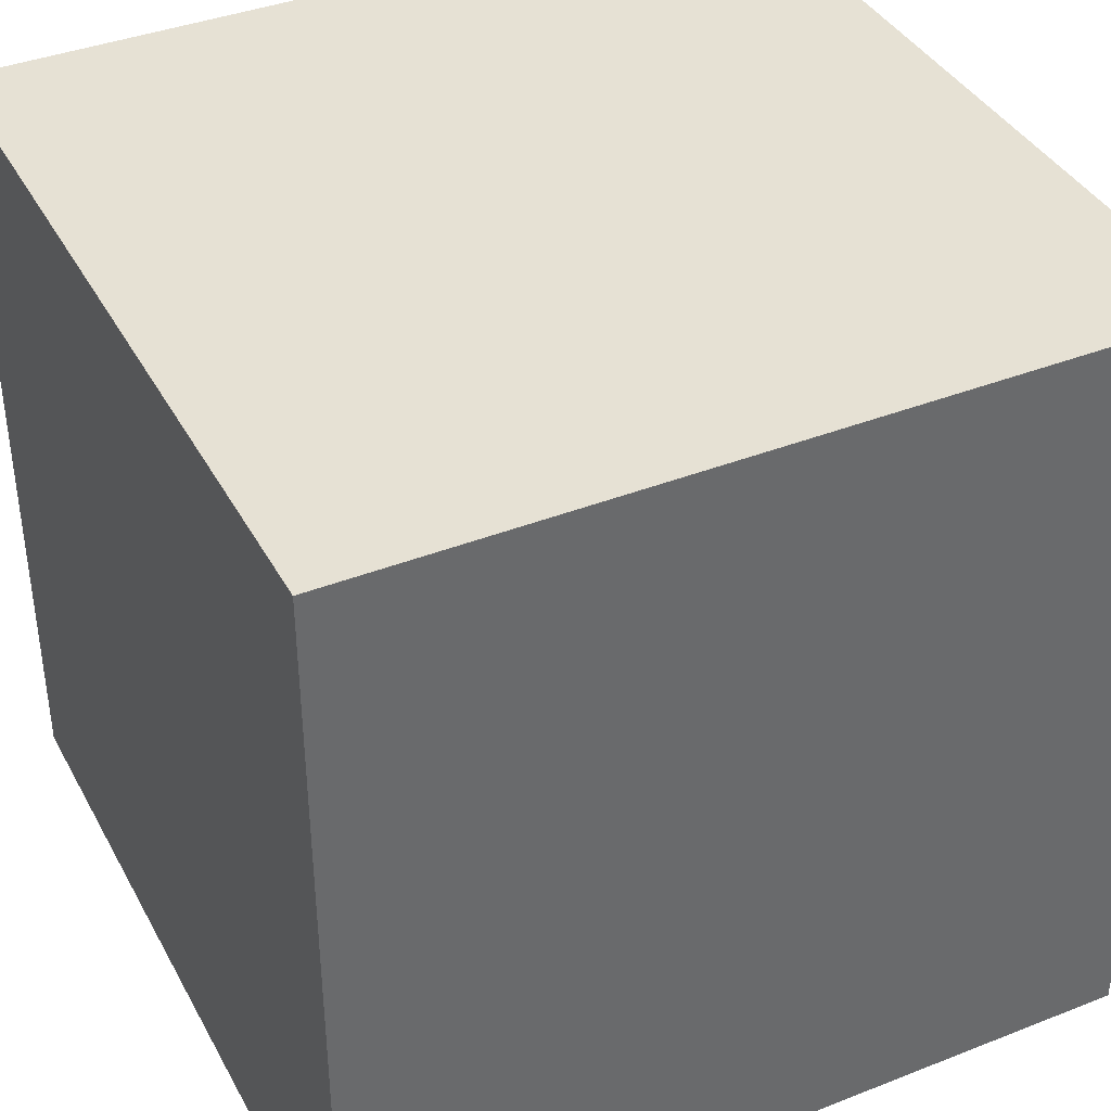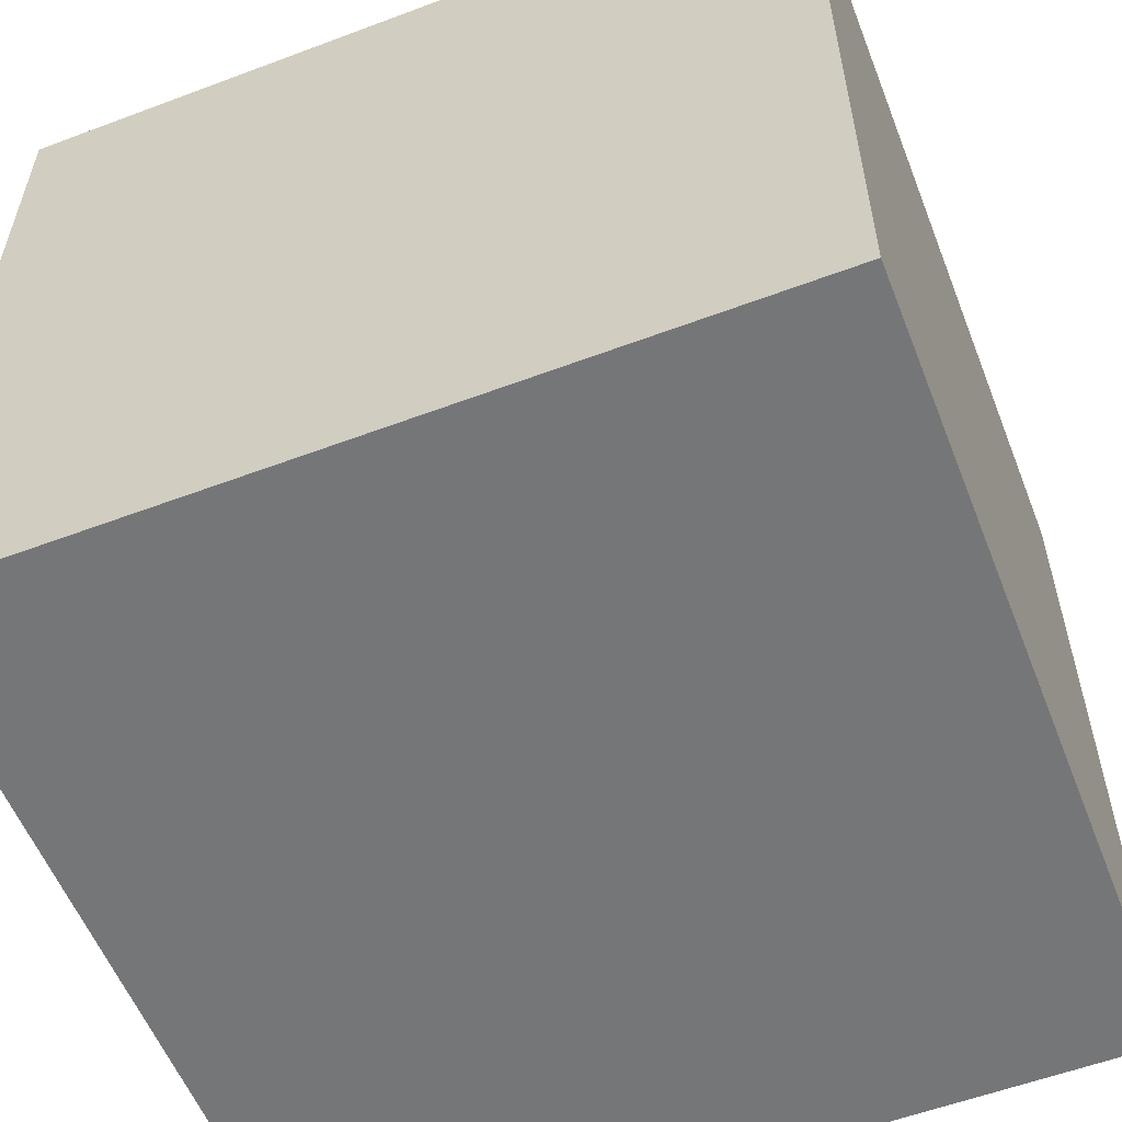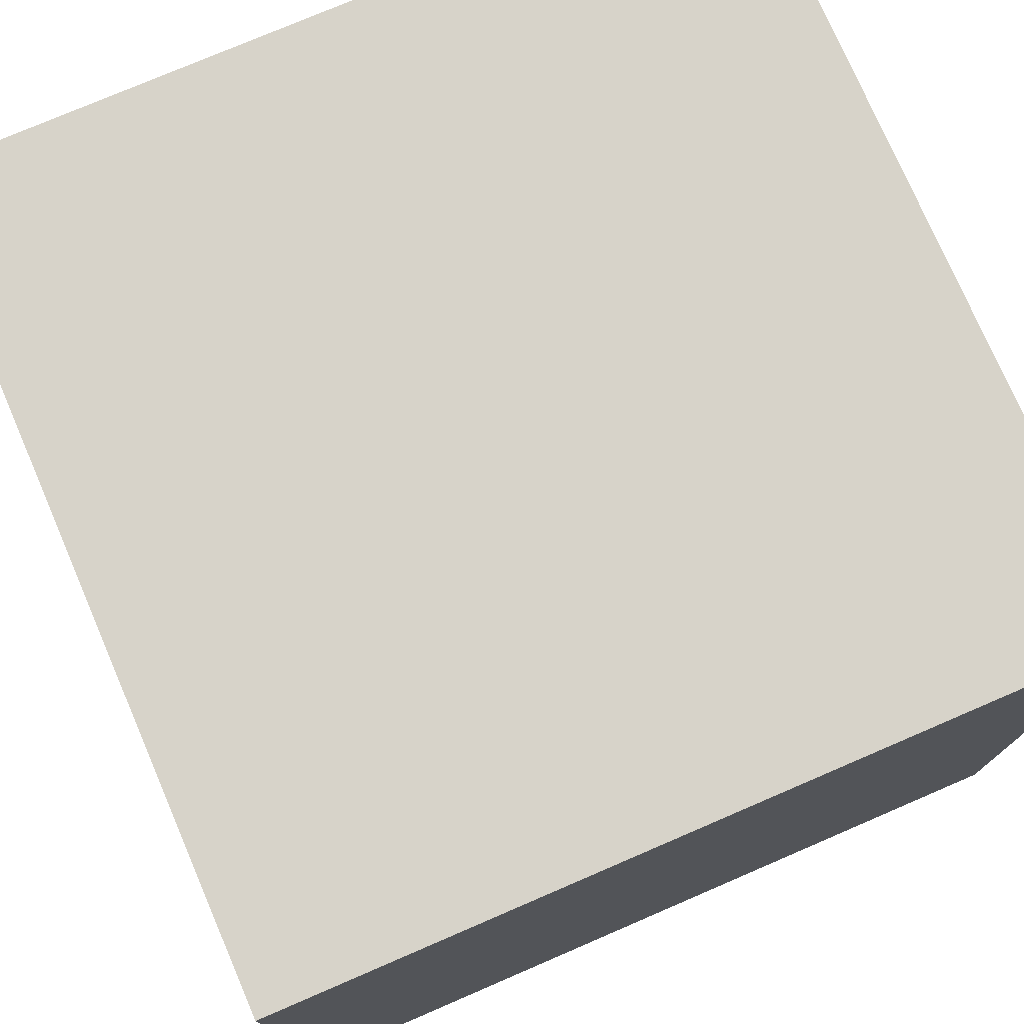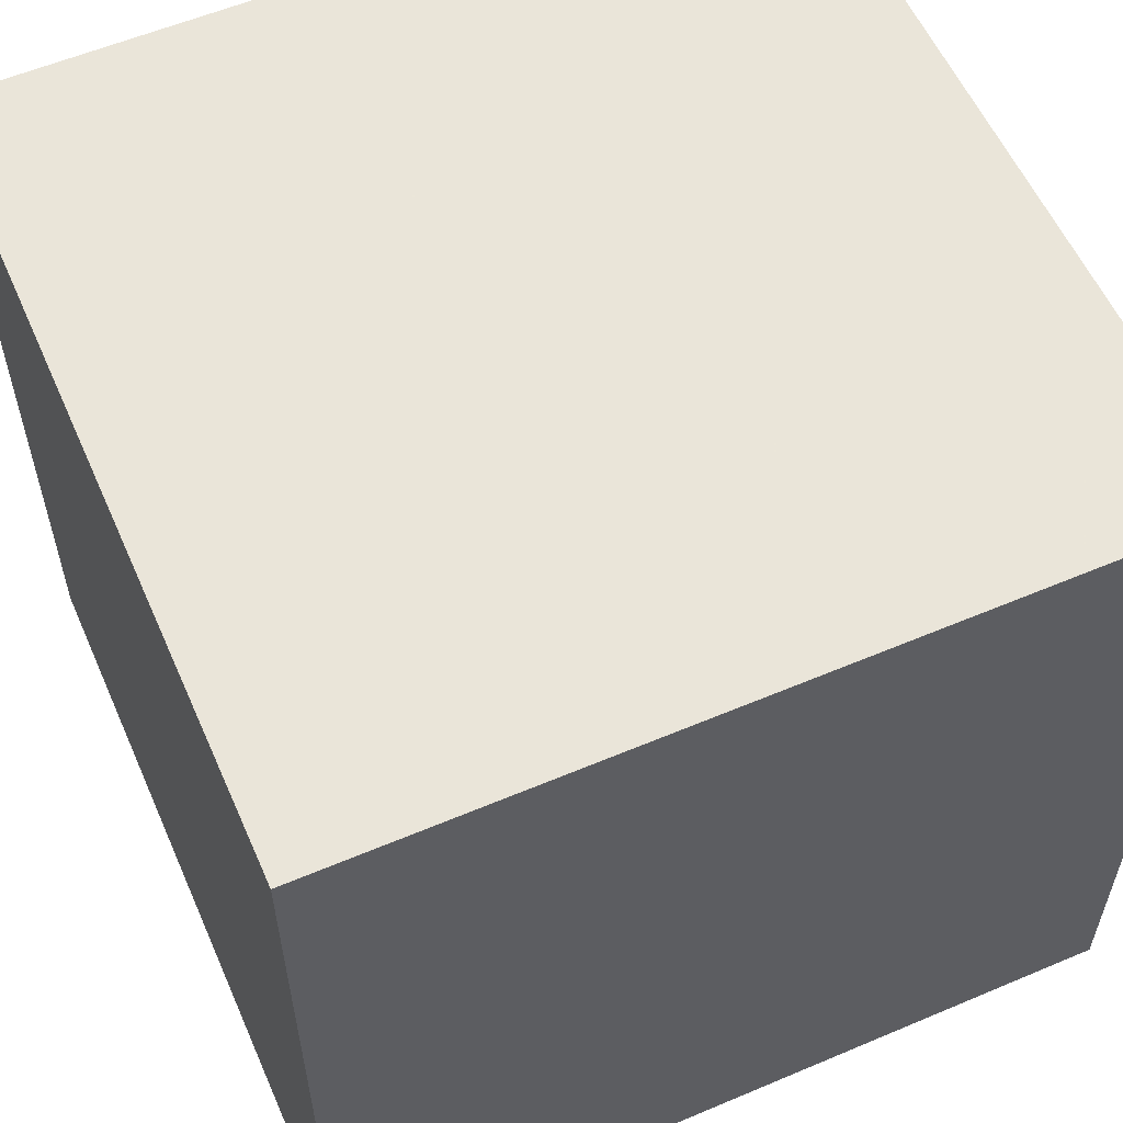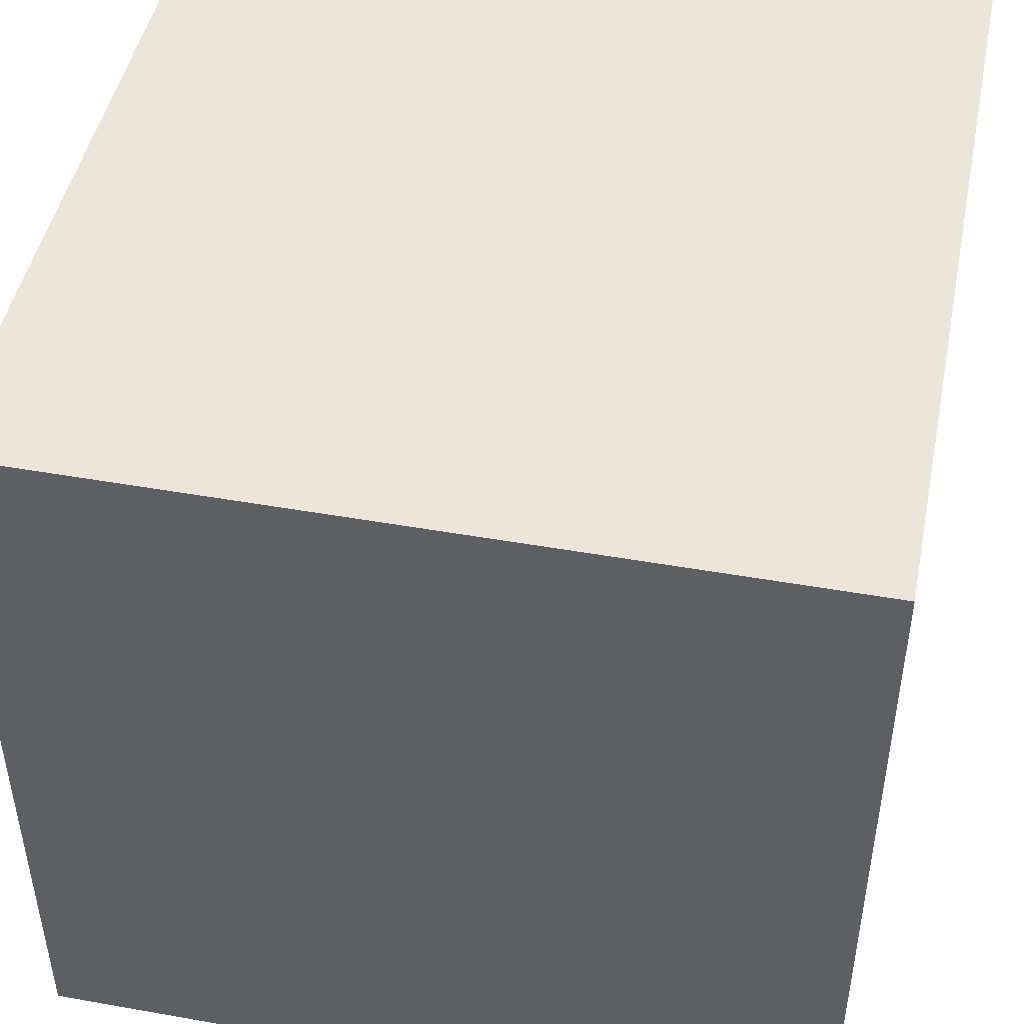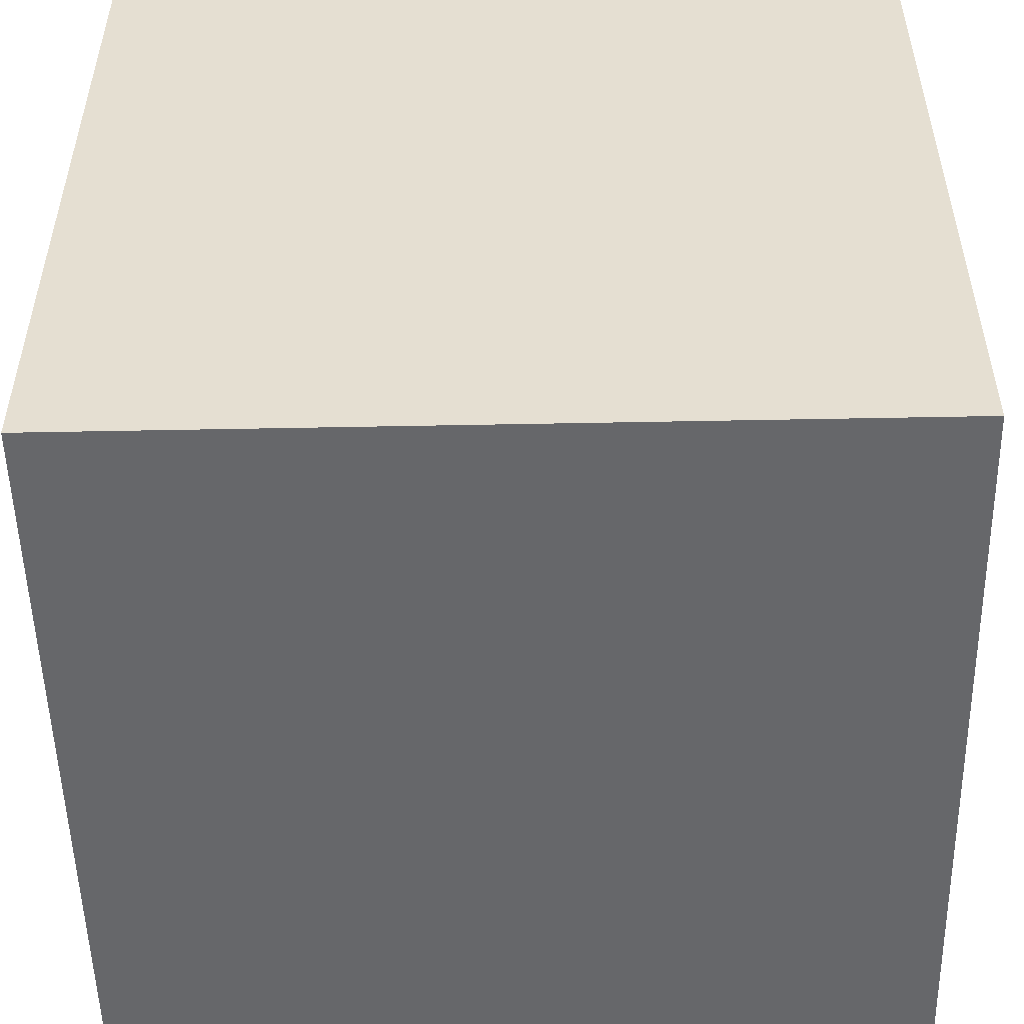
<metadata>
{"format":"obj","ext":"obj","renderer":"f3d","projection":"perspective","resolution":1024,"background":"white","views":[{"elev":39.2,"azim":-116.1,"up":"+Z"},{"elev":-56.8,"azim":21.4,"up":"+Z"},{"elev":76.2,"azim":66.7,"up":"+Z"},{"elev":57.7,"azim":-23.7,"up":"+Y"},{"elev":46.8,"azim":101.4,"up":"+Y"},{"elev":-52.1,"azim":-178.8,"up":"+Y"}]}
</metadata>
<code>
v 0 0 0
v 0 0 1
v 0 1 0
v 0 1 1
v 1 0 0
v 1 0 1
v 1 1 0
v 1 1 1
f 1 7 5
f 1 3 7
f 1 4 3
f 1 2 4
f 3 8 7
f 3 4 8
f 5 7 8
f 5 8 6
f 1 5 6
f 1 6 2
f 2 6 8
f 2 8 4

</code>
